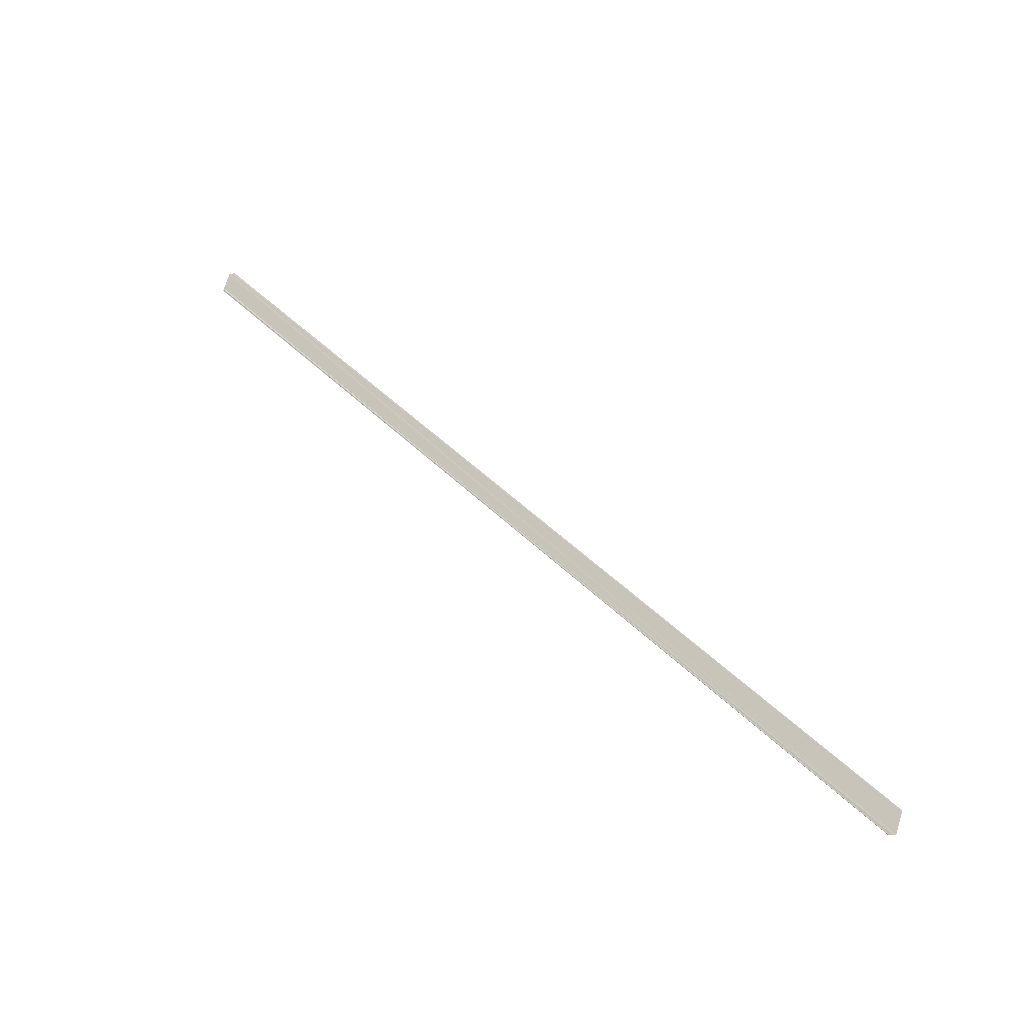
<metadata>
{"format":"obj","ext":"obj","renderer":"f3d","projection":"perspective","resolution":1024,"background":"white","views":[{"elev":-24.2,"azim":118.1,"up":"+Y"}]}
</metadata>
<code>
o 23922
v 2229 1884 17.51
v 2229 1884 17.51
v 2229 1883 17.14
v 2229 1884 17.51
v 2229 1883 17.14
v 2229 1884 17.51
v 2229 1884 17.51
v 2229 1883 17.14
v 2229 1884 17.51
v 2229 1884 17.51
v 2229 1883 17.14
v 2229 1883 17.14
v 2229 1884 17.52
v 2229 1884 17.52
v 2229 1884 17.52
v 2229 1883 17.15
v 2229 1884 17.52
v 2229 1883 17.15
v 2229 1884 17.51
v 2229 1883 17.14
v 2229 1884 17.51
v 2229 1883 17.14
v 2229 1883 17.14
v 2229 1883 17.14
v 2229 1883 17.14
v 2229 1883 17.14
v 2229 1883 17.14
v 2229 1883 17.14
v 2229 1883 17.14
v 2229 1883 17.14
v 2229 1884 17.51
v 2229 1884 17.51
v 2229 1883 17.14
v 2229 1884 17.51
v 2229 1884 17.51
v 2229 1884 17.51
v 2229 1884 17.51
v 2229 1884 17.51
v 2229 1884 17.51
v 2229 1883 17.14
v 2229 1883 17.14
v 2229 1884 17.51
v 2229 1884 17.52
v 2229 1884 17.52
v 2229 1883 17.14
v 2229 1883 17.15
v 2229 1884 17.52
v 2229 1884 17.52
v 2229 1884 17.52
v 2229 1883 17.15
v 2229 1884 17.52
v 2229 1884 17.51
v 2229 1884 17.52
v 2229 1884 17.52
v 2229 1884 17.51
v 2229 1884 17.52
v 2229 1884 17.52
v 2229 1884 17.52
f 1 2 3
f 4 2 5
f 4 6 5
f 7 6 8
f 1 9 3
f 3 10 11
f 12 10 11
f 13 9 12
f 13 14 12
f 15 14 16
f 12 17 18
f 16 17 18
f 3 19 20
f 5 19 20
f 5 21 22
f 8 21 22
f 23 24 22
f 23 25 20
f 23 25 22
f 23 26 27
f 23 26 28
f 23 29 28
f 30 31 27
f 30 32 28
f 33 32 28
f 34 35 30
f 34 36 30
f 37 36 33
f 37 38 33
f 33 39 40
f 41 39 40
f 42 38 41
f 42 43 41
f 41 44 45
f 46 44 45
f 47 43 46
f 47 48 46
f 46 49 50
f 1 51 52
f 1 51 53
f 1 54 53
f 1 55 56
f 1 57 56
f 1 57 58

</code>
